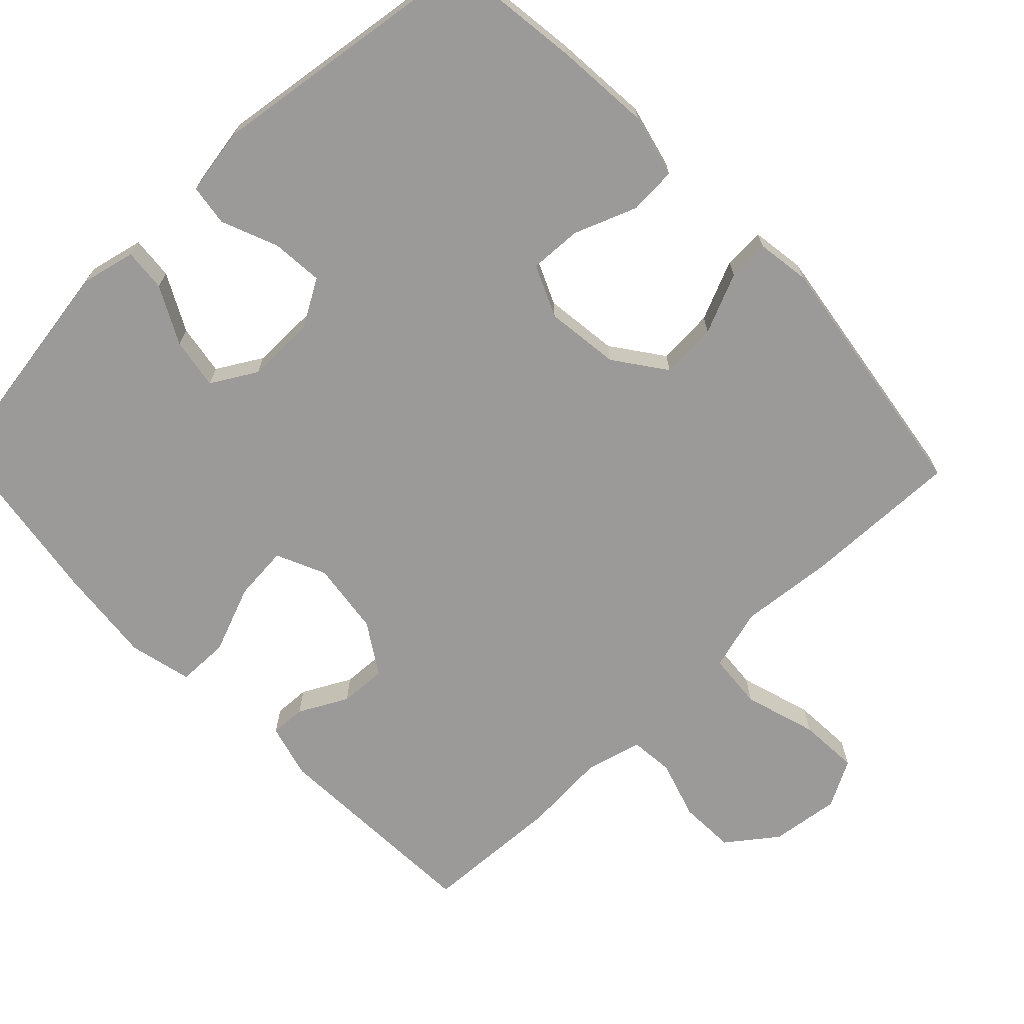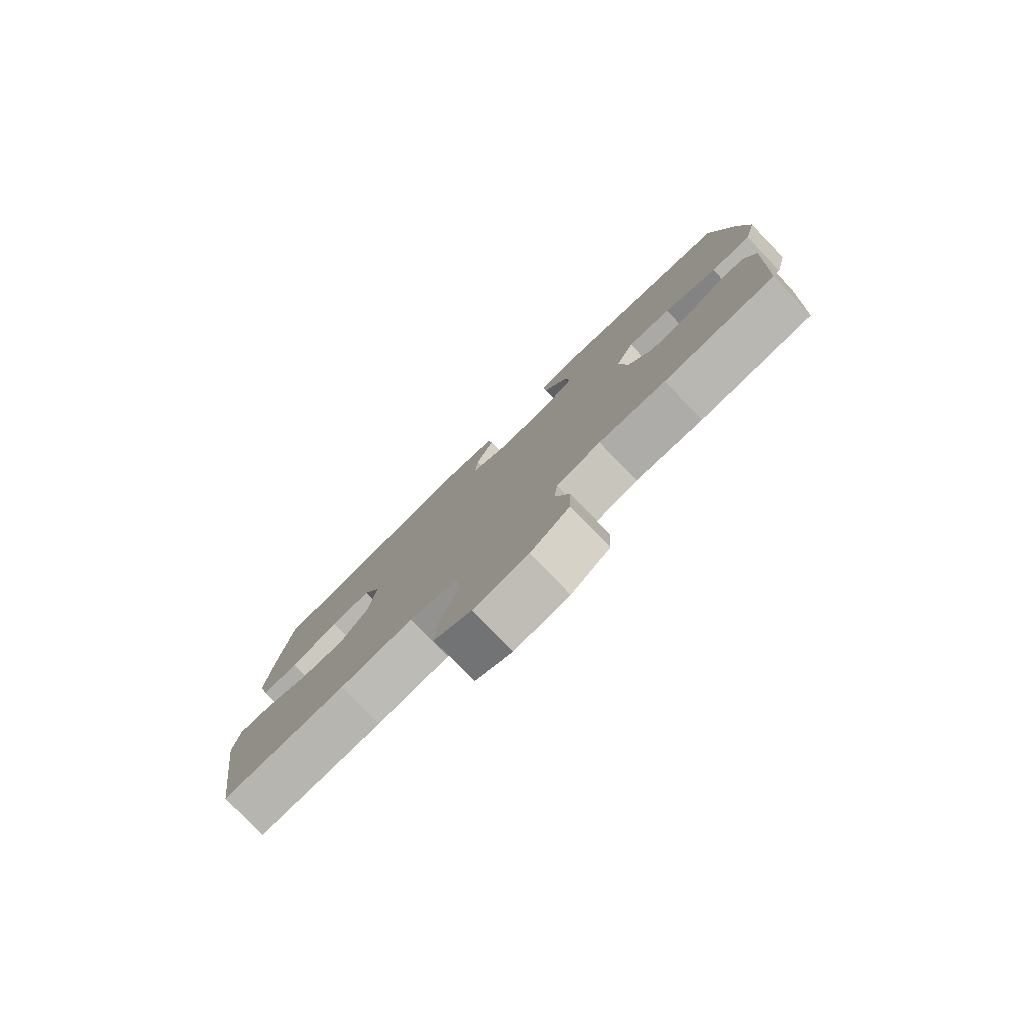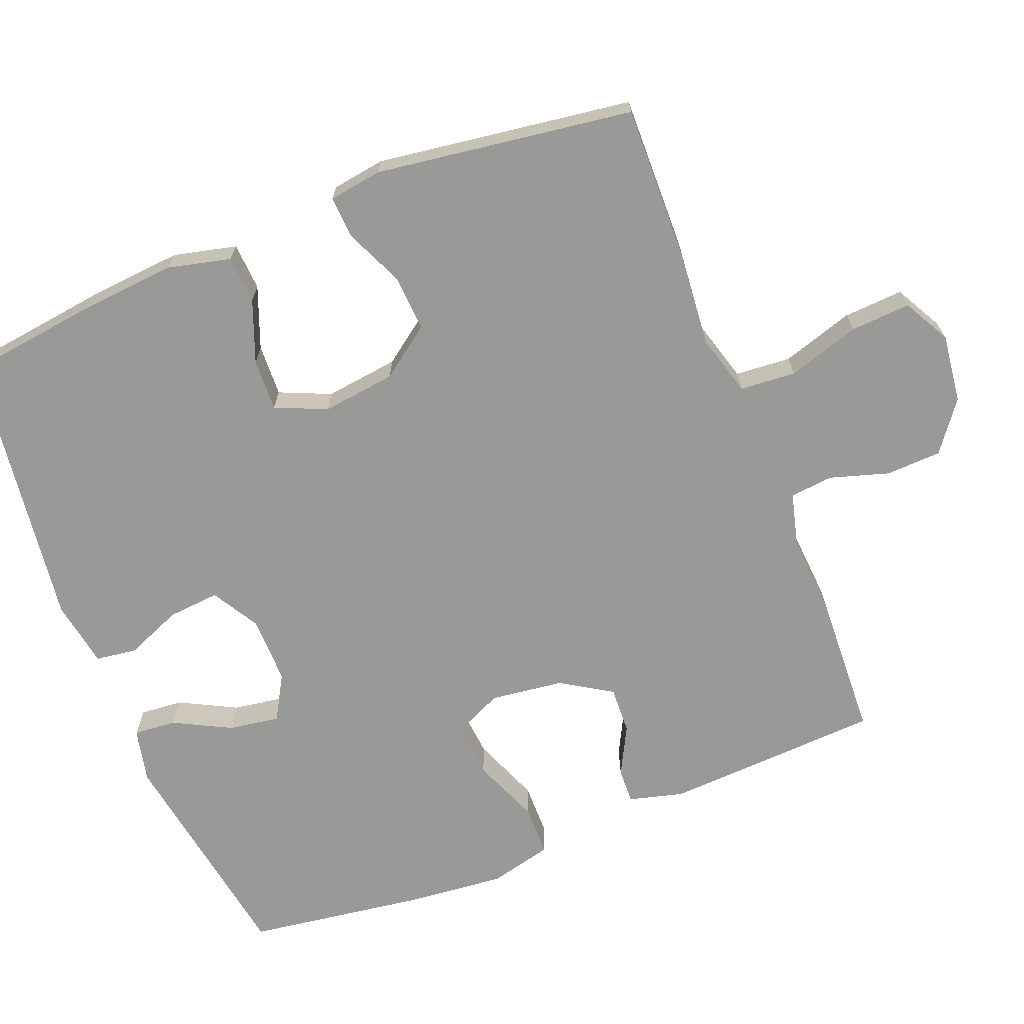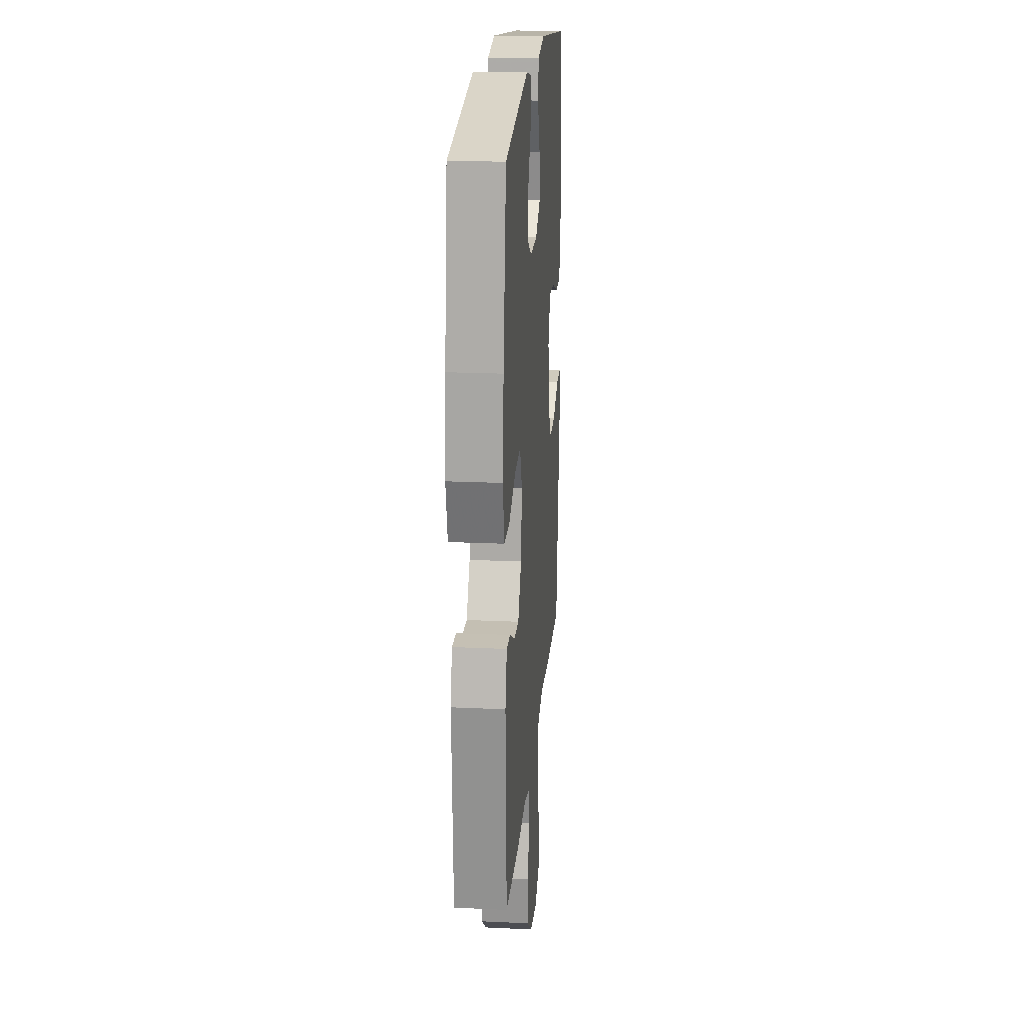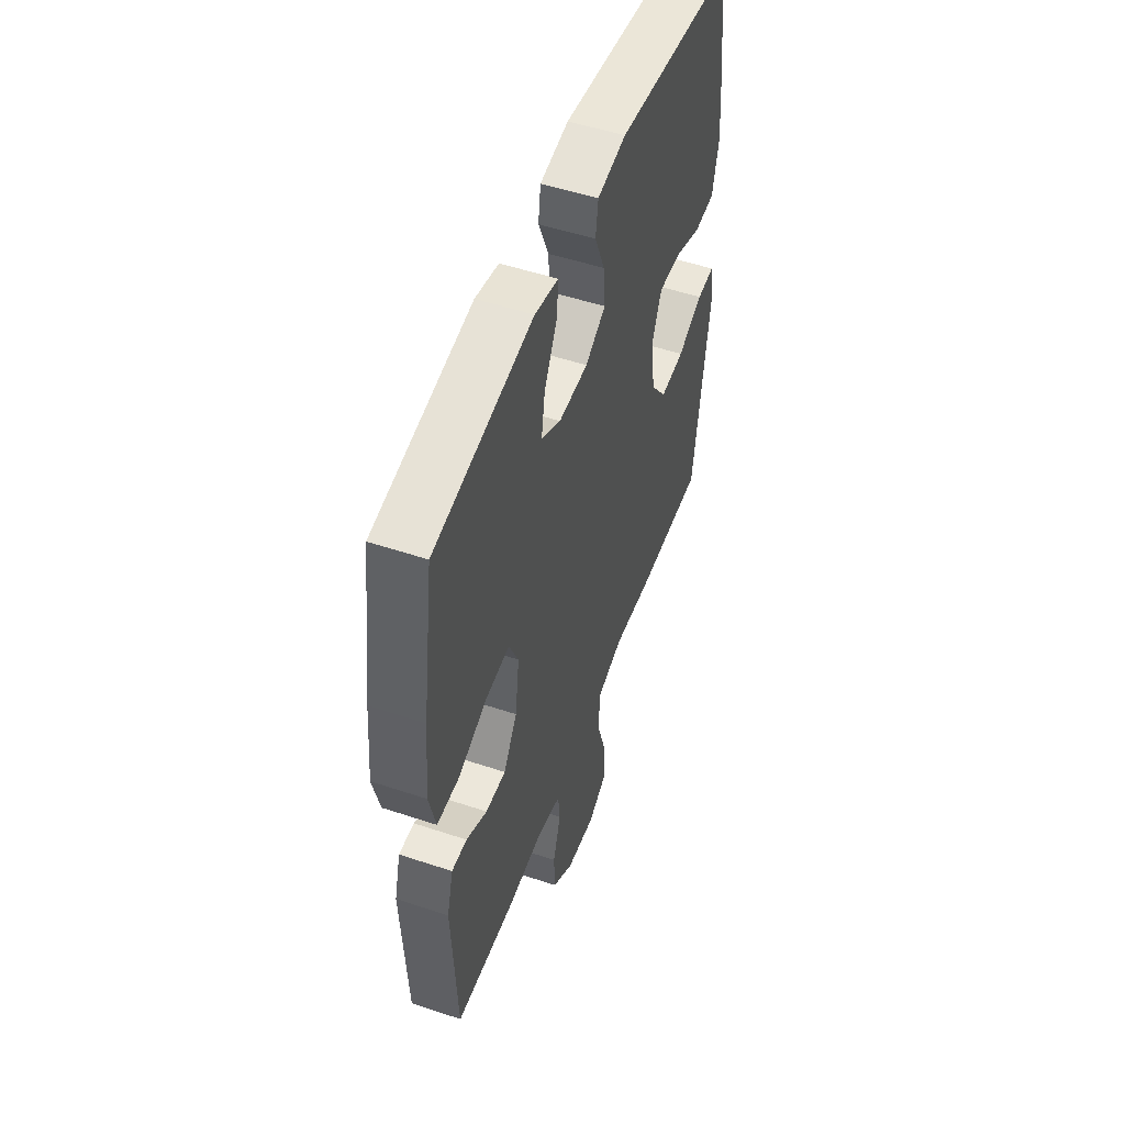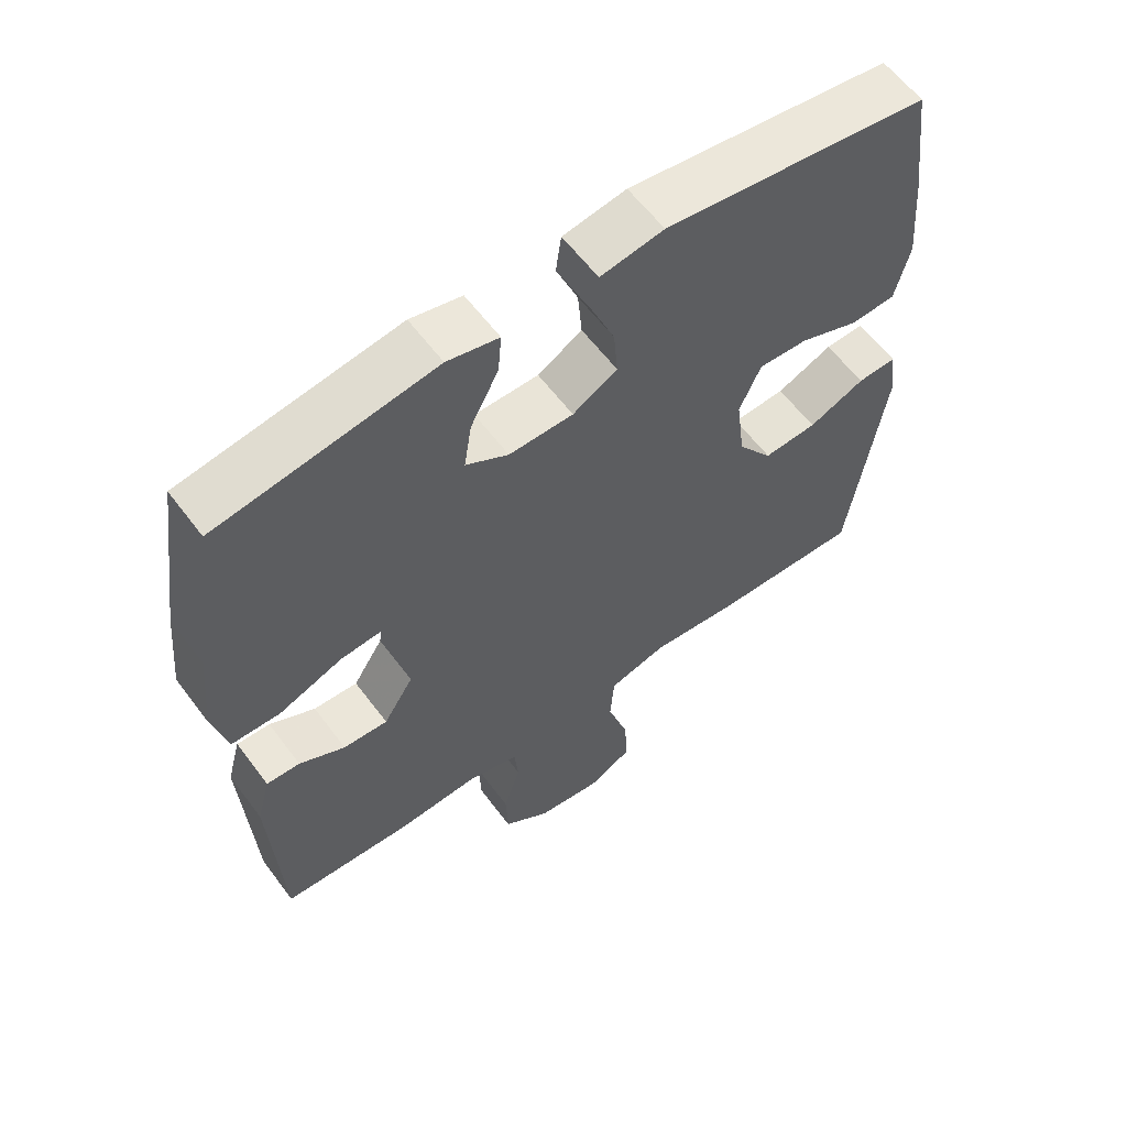
<metadata>
{"format":"obj","ext":"obj","renderer":"f3d","projection":"perspective","resolution":1024,"background":"white","views":[{"elev":-69.4,"azim":43.7,"up":"+Y"},{"elev":-79.9,"azim":-135.9,"up":"+Z"},{"elev":-68.8,"azim":111.7,"up":"+Y"},{"elev":20.5,"azim":-85.2,"up":"+Z"},{"elev":52.1,"azim":-70.2,"up":"+Z"},{"elev":60.1,"azim":-36.6,"up":"+Z"}]}
</metadata>
<code>
v 0.5 0.07 0.5
v 0.524 0.07 0.315
v 0.535 0.07 0.183
v 0.514 0.07 0.096
v 0.448 0.07 0.092
v 0.362 0.07 0.125
v 0.29 0.07 0.128
v 0.259 0.07 0.057
v 0.272 0.07 -0.045
v 0.323 0.07 -0.115
v 0.401 0.07 -0.11
v 0.483 0.07 -0.074
v 0.54 0.07 -0.071
v 0.551 0.07 -0.145
v 0.5 0.07 -0.5
v 0.282 0.07 -0.495
v 0.153 0.07 -0.483
v 0.068 0.07 -0.507
v 0.062 0.07 -0.584
v 0.093 0.07 -0.684
v 0.098 0.07 -0.767
v 0.033 0.07 -0.802
v -0.062 0.07 -0.79
v -0.13 0.07 -0.739
v -0.133 0.07 -0.662
v -0.108 0.07 -0.581
v -0.114 0.07 -0.521
v -0.191 0.07 -0.501
v -0.307 0.07 -0.509
v -0.5 0.07 -0.5
v -0.515 0.07 -0.2
v -0.495 0.07 -0.125
v -0.446 0.07 -0.127
v -0.379 0.07 -0.162
v -0.314 0.07 -0.165
v -0.27 0.07 -0.095
v -0.257 0.07 0.006
v -0.288 0.07 0.074
v -0.364 0.07 0.067
v -0.457 0.07 0.03
v -0.528 0.07 0.031
v -0.549 0.07 0.118
v -0.536 0.07 0.252
v -0.5 0.07 0.5
v -0.185 0.07 0.551
v -0.11 0.07 0.534
v -0.115 0.07 0.475
v -0.156 0.07 0.396
v -0.167 0.07 0.326
v -0.105 0.07 0.29
v -0.011 0.07 0.291
v 0.054 0.07 0.329
v 0.048 0.07 0.4
v 0.016 0.07 0.478
v 0.024 0.07 0.535
v 0.116 0.07 0.551
v 0.5 0 0.5
v 0.524 0 0.315
v 0.535 0 0.183
v 0.514 0 0.096
v 0.448 0 0.092
v 0.362 0 0.125
v 0.29 0 0.128
v 0.259 0 0.057
v 0.272 0 -0.045
v 0.323 0 -0.115
v 0.401 0 -0.11
v 0.483 0 -0.074
v 0.54 0 -0.071
v 0.551 0 -0.145
v 0.5 0 -0.5
v 0.282 0 -0.495
v 0.153 0 -0.483
v 0.068 0 -0.507
v 0.062 0 -0.584
v 0.093 0 -0.684
v 0.098 0 -0.767
v 0.033 0 -0.802
v -0.062 0 -0.79
v -0.13 0 -0.739
v -0.133 0 -0.662
v -0.108 0 -0.581
v -0.114 0 -0.521
v -0.191 0 -0.501
v -0.307 0 -0.509
v -0.5 0 -0.5
v -0.515 0 -0.2
v -0.495 0 -0.125
v -0.446 0 -0.127
v -0.379 0 -0.162
v -0.314 0 -0.165
v -0.27 0 -0.095
v -0.257 0 0.006
v -0.288 0 0.074
v -0.364 0 0.067
v -0.457 0 0.03
v -0.528 0 0.031
v -0.549 0 0.118
v -0.536 0 0.252
v -0.5 0 0.5
v -0.185 0 0.551
v -0.11 0 0.534
v -0.115 0 0.475
v -0.156 0 0.396
v -0.167 0 0.326
v -0.105 0 0.29
v -0.011 0 0.291
v 0.054 0 0.329
v 0.048 0 0.4
v 0.016 0 0.478
v 0.024 0 0.535
v 0.116 0 0.551
f 4 5 6
f 3 4 6
f 2 3 6
f 1 2 6
f 56 1 6
f 55 56 6
f 54 55 6
f 53 54 6
f 52 53 6 7
f 51 52 7 8
f 50 51 8 9
f 49 50 9 10
f 46 47 48
f 45 46 48
f 44 45 48
f 43 44 48
f 42 43 48
f 41 42 48
f 40 41 48
f 39 40 48
f 38 39 48 49
f 37 38 49 10
f 32 33 34
f 31 32 34
f 30 31 34
f 29 30 34
f 28 29 34
f 27 28 34 35
f 24 25 26
f 23 24 26
f 22 23 26
f 21 22 26
f 20 21 26
f 19 20 26
f 18 19 26 27
f 27 35 36
f 18 27 36
f 17 18 36
f 15 16 17
f 14 15 17
f 13 14 17
f 12 13 17
f 11 12 17
f 17 36 37 10
f 10 11 17
f 62 61 60
f 62 60 59
f 62 59 58
f 62 58 57
f 62 57 112
f 62 112 111
f 62 111 110
f 62 110 109
f 63 62 109 108
f 64 63 108 107
f 65 64 107 106
f 66 65 106 105
f 104 103 102
f 104 102 101
f 104 101 100
f 104 100 99
f 104 99 98
f 104 98 97
f 104 97 96
f 104 96 95
f 105 104 95 94
f 66 105 94 93
f 90 89 88
f 90 88 87
f 90 87 86
f 90 86 85
f 90 85 84
f 91 90 84 83
f 82 81 80
f 82 80 79
f 82 79 78
f 82 78 77
f 82 77 76
f 82 76 75
f 83 82 75 74
f 92 91 83
f 92 83 74
f 92 74 73
f 73 72 71
f 73 71 70
f 73 70 69
f 73 69 68
f 73 68 67
f 66 93 92 73
f 73 67 66
f 1 57 58 2
f 2 58 59 3
f 3 59 60 4
f 4 60 61 5
f 5 61 62 6
f 6 62 63 7
f 7 63 64 8
f 8 64 65 9
f 9 65 66 10
f 10 66 67 11
f 11 67 68 12
f 12 68 69 13
f 13 69 70 14
f 14 70 71 15
f 15 71 72 16
f 16 72 73 17
f 17 73 74 18
f 18 74 75 19
f 19 75 76 20
f 20 76 77 21
f 21 77 78 22
f 22 78 79 23
f 23 79 80 24
f 24 80 81 25
f 25 81 82 26
f 26 82 83 27
f 27 83 84 28
f 28 84 85 29
f 29 85 86 30
f 30 86 87 31
f 31 87 88 32
f 32 88 89 33
f 33 89 90 34
f 34 90 91 35
f 35 91 92 36
f 36 92 93 37
f 37 93 94 38
f 38 94 95 39
f 39 95 96 40
f 40 96 97 41
f 41 97 98 42
f 42 98 99 43
f 43 99 100 44
f 44 100 101 45
f 45 101 102 46
f 46 102 103 47
f 47 103 104 48
f 48 104 105 49
f 49 105 106 50
f 50 106 107 51
f 51 107 108 52
f 52 108 109 53
f 53 109 110 54
f 54 110 111 55
f 55 111 112 56
f 56 112 57 1

</code>
